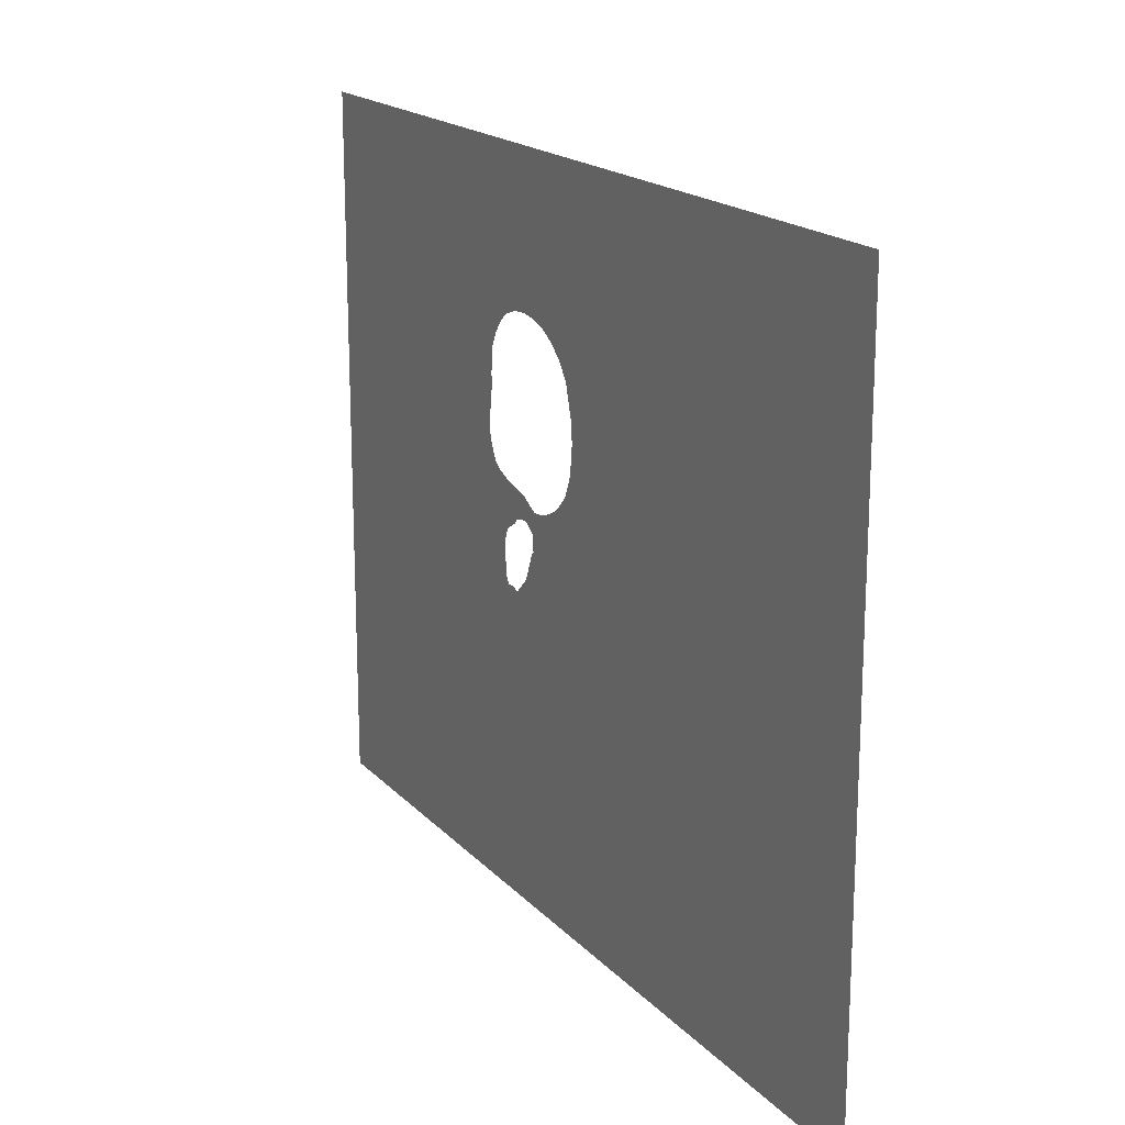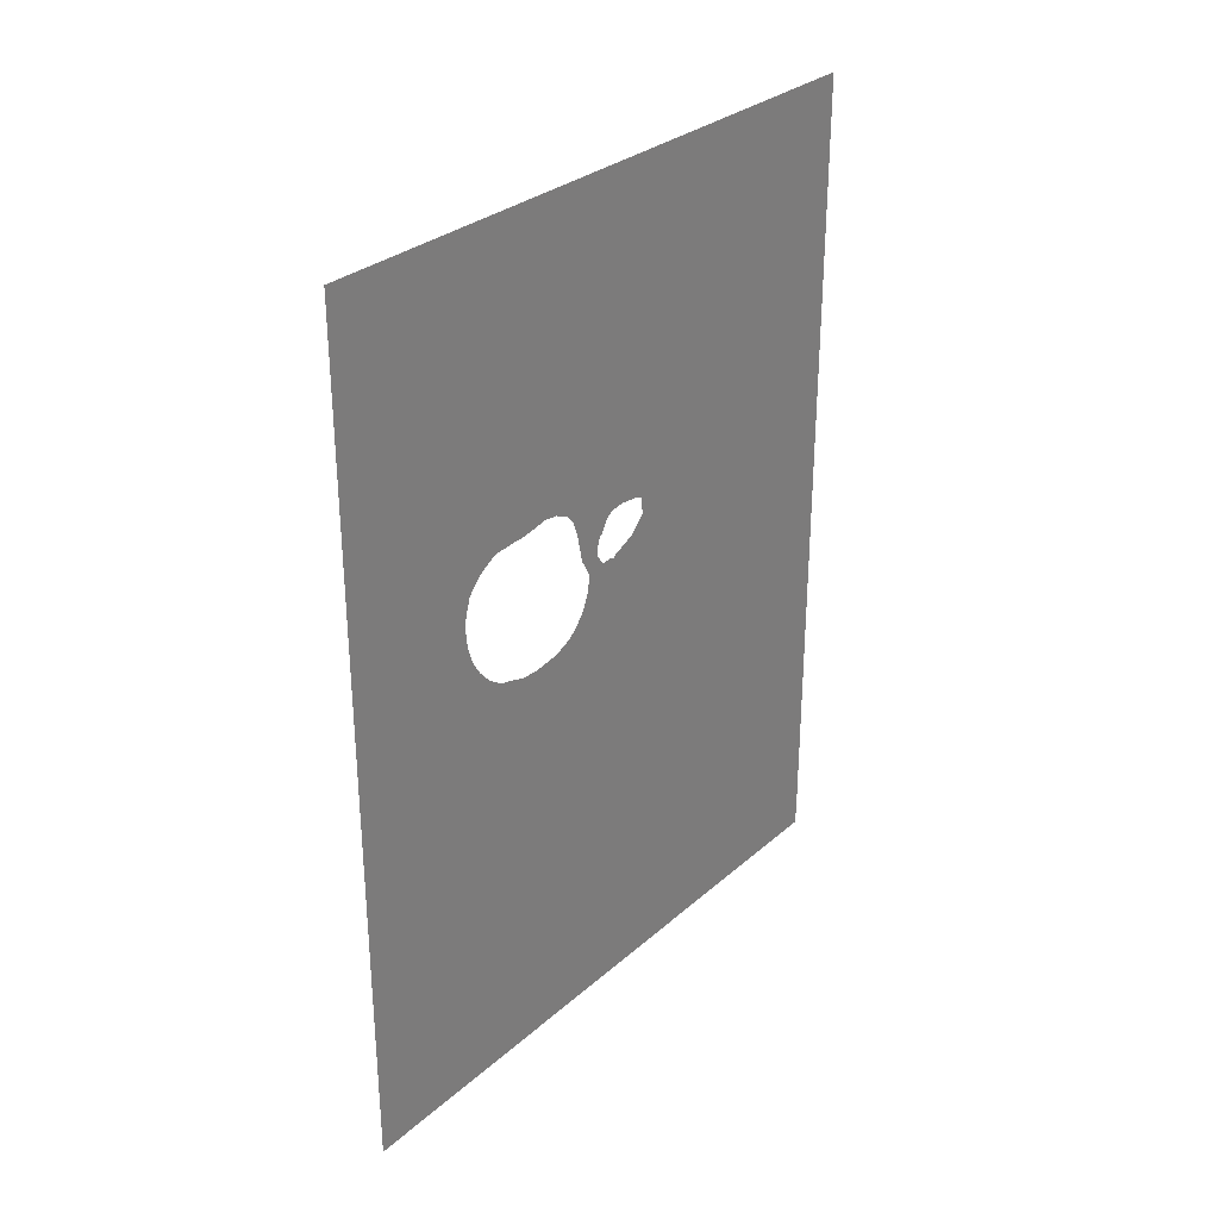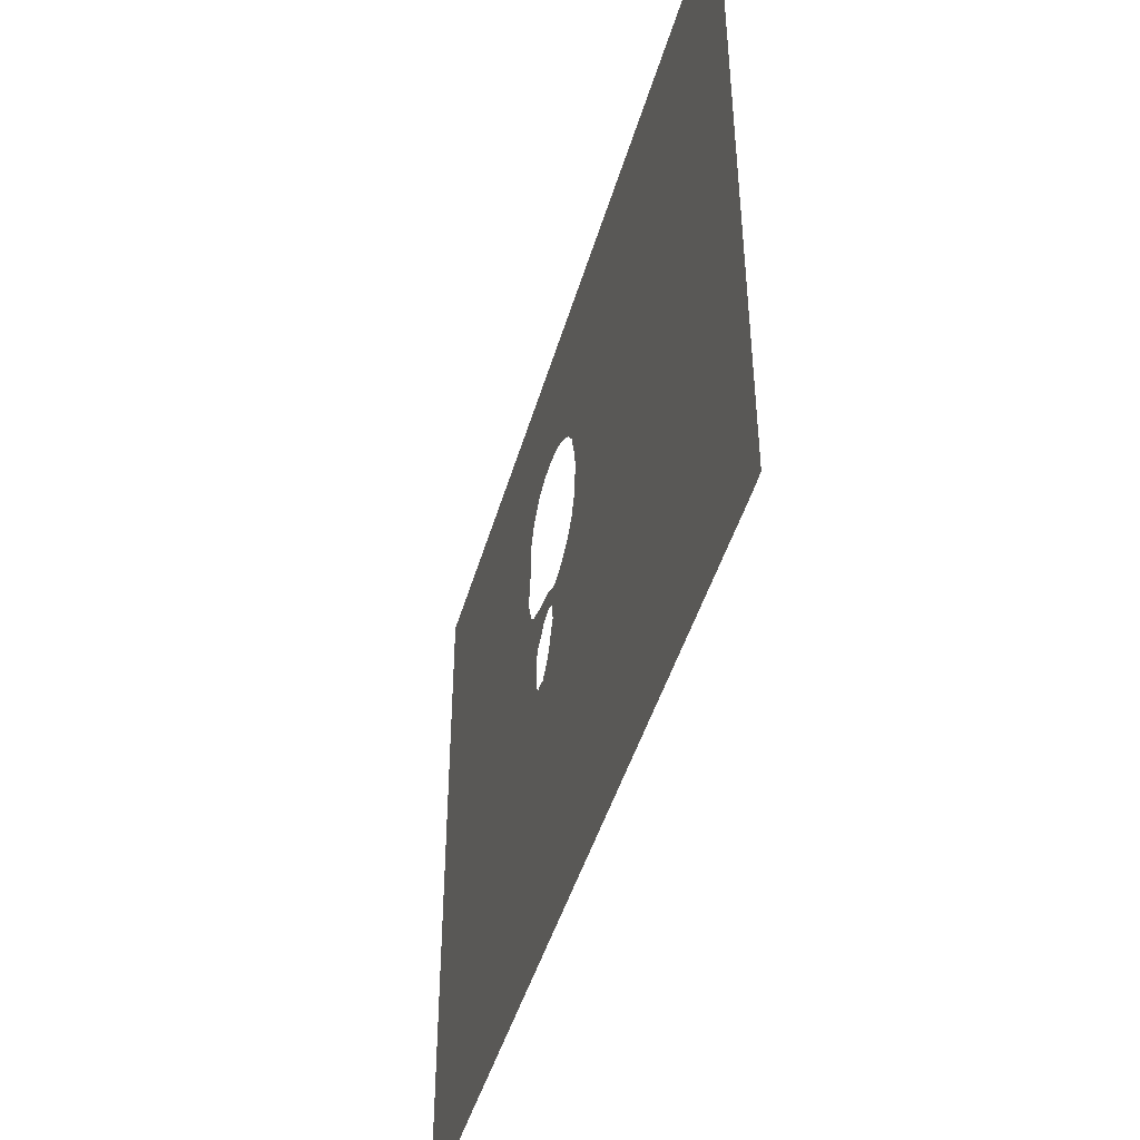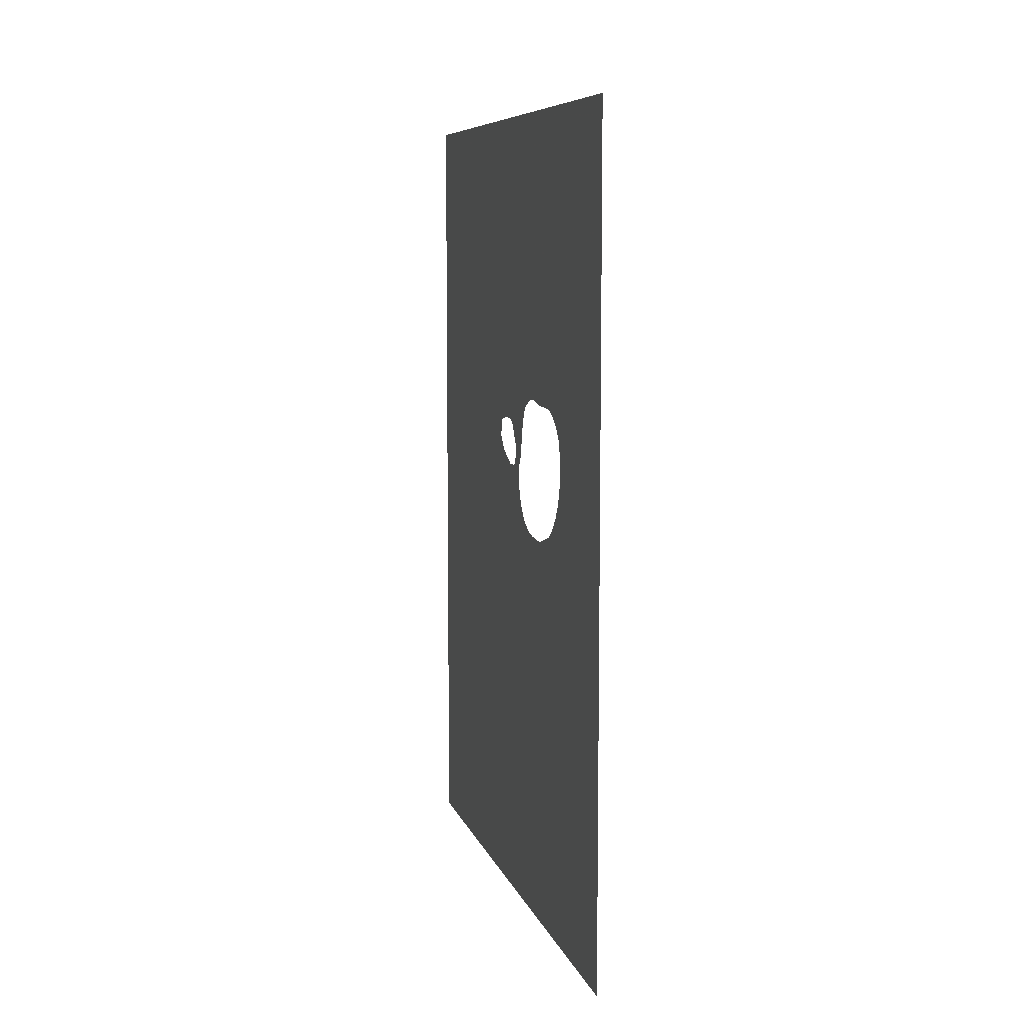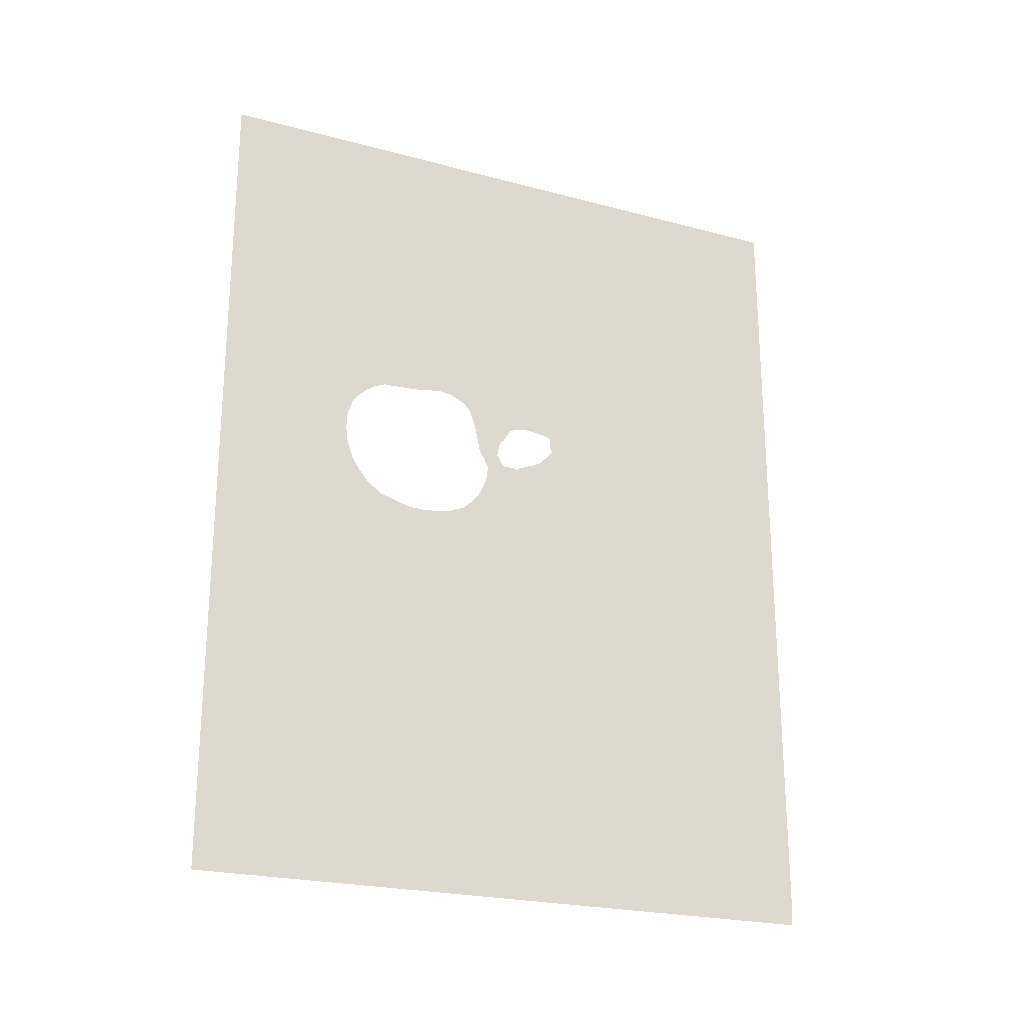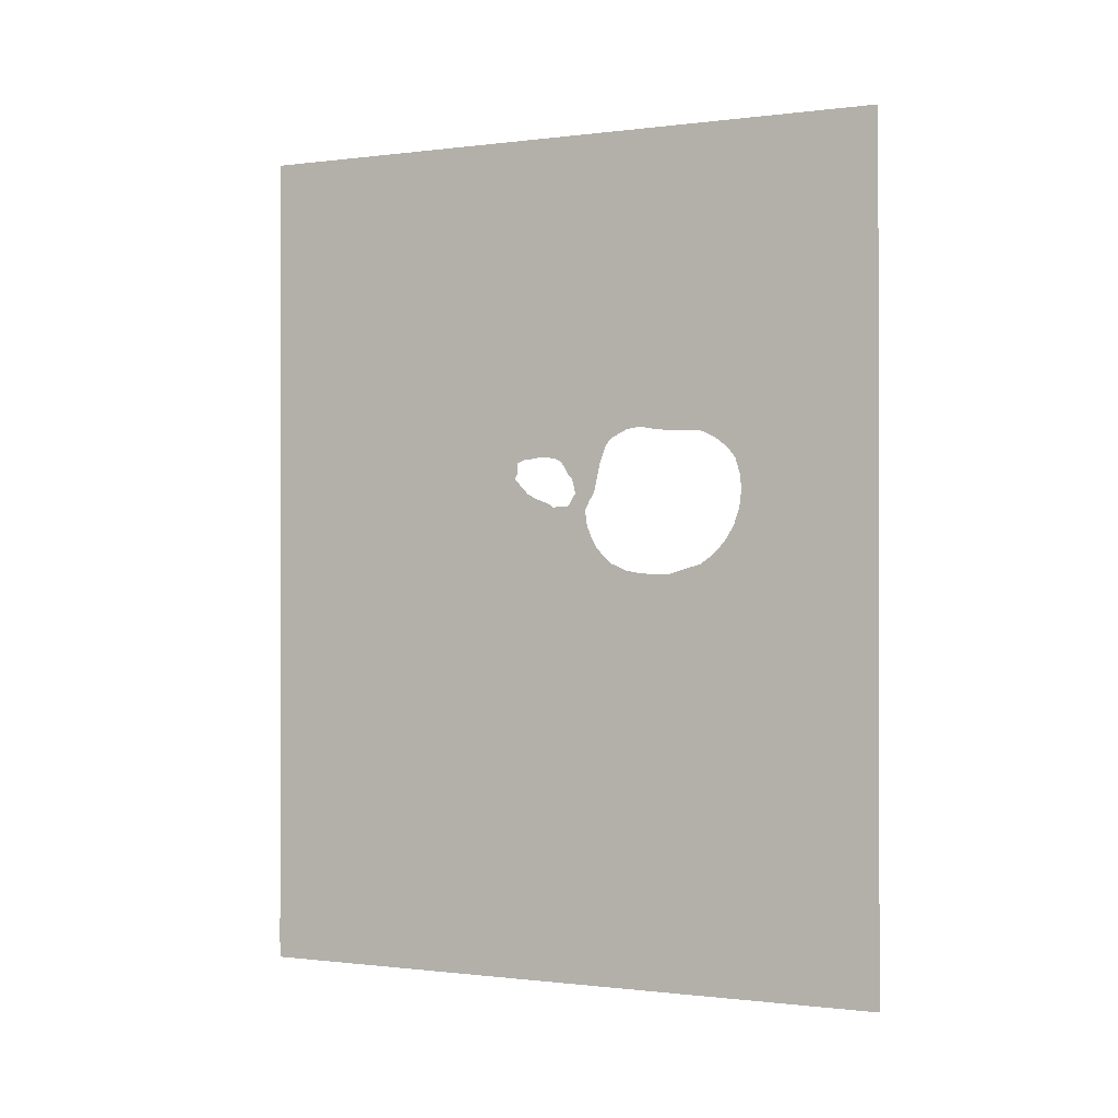
<metadata>
{"format":"obj","ext":"obj","renderer":"f3d","projection":"perspective","resolution":1024,"background":"white","views":[{"elev":18.1,"azim":151.6,"up":"+Y"},{"elev":30.3,"azim":-141.3,"up":"+Z"},{"elev":-45.5,"azim":164.2,"up":"+Y"},{"elev":7.9,"azim":165.8,"up":"+Z"},{"elev":-23.1,"azim":-114.4,"up":"+Z"},{"elev":-0.6,"azim":115.7,"up":"+Z"}]}
</metadata>
<code>
v 15.3 11.1 50.8
v 15.3 11.1 0.9721
v 15.3 11.18 0.02761
v 15.3 11.2 1.645e-21
v 15.3 50.8 -8.961e-22
v 15.3 50.8 50.8
v 15.3 34.39 32.57
v 15.3 35.23 32.98
v 15.3 35.33 33.05
v 15.3 35.56 33.08
v 15.3 36.18 33.18
v 15.3 36.28 33.18
v 15.3 36.85 33.08
v 15.3 37.07 33.04
v 15.3 37.82 32.95
v 15.3 38.17 32.9
v 15.3 38.8 32.92
v 15.3 39.69 32.86
v 15.3 40.06 32.86
v 15.3 40.43 32.71
v 15.3 41 32.42
v 15.3 41.38 32.14
v 15.3 41.39 32.13
v 15.3 41.94 31.61
v 15.3 42.25 31.19
v 15.3 42.37 30.79
v 15.3 42.54 30.25
v 15.3 42.58 29.79
v 15.3 42.6 29.31
v 15.3 42.56 28.91
v 15.3 42.5 28.36
v 15.3 42.19 27.42
v 15.3 41.94 26.95
v 15.3 41.91 26.91
v 15.3 41.65 26.47
v 15.3 41 25.74
v 15.3 40.73 25.53
v 15.3 40.14 25.11
v 15.3 40.06 25.05
v 15.3 39.45 24.88
v 15.3 38.46 24.58
v 15.3 38.24 24.51
v 15.3 38.17 24.49
v 15.3 37.34 24.46
v 15.3 37.22 24.44
v 15.3 36.32 24.54
v 15.3 36.28 24.54
v 15.3 35.98 24.58
v 15.3 35.5 24.67
v 15.3 35.33 24.7
v 15.3 35.11 24.81
v 15.3 34.39 25.11
v 15.3 33.92 25.53
v 15.3 33.44 26.04
v 15.3 33.19 26.47
v 15.3 32.99 26.93
v 15.3 32.8 27.42
v 15.3 32.7 28.13
v 15.3 32.72 28.36
v 15.3 32.91 28.77
v 15.3 33.22 29.31
v 15.3 33.29 29.46
v 15.3 33.45 30.22
v 15.3 33.46 30.25
v 15.3 33.67 31.19
v 15.3 33.82 31.57
v 15.3 34.03 32.14
v 15.3 28.16 30.6
v 15.3 28.14 31.19
v 15.3 28.53 31.39
v 15.3 28.72 31.42
v 15.3 28.92 31.42
v 15.3 29.67 31.54
v 15.3 29.86 31.54
v 15.3 30.61 31.45
v 15.3 30.81 31.39
v 15.3 30.85 31.35
v 15.3 31.13 31.19
v 15.3 31.56 30.45
v 15.3 31.81 30.25
v 15.3 31.96 29.68
v 15.3 32.02 29.31
v 15.3 31.56 28.56
v 15.3 30.87 28.57
v 15.3 30.61 28.45
v 15.3 30.42 28.63
v 15.3 29.67 28.95
v 15.3 29.47 29.01
v 15.3 28.99 29.25
v 15.3 28.89 29.31
v 15.3 28.72 29.47
v 15.3 28.11 30.12
v 15.3 27.99 30.25
f 56 55 85
f 2 5 4
f 2 4 3
f 1 71 70
f 93 69 68
f 7 9 8
f 1 6 9
f 9 6 10
f 10 6 11
f 11 6 12
f 12 6 13
f 13 15 14
f 13 17 15
f 15 17 16
f 13 6 17
f 17 6 18
f 18 6 19
f 19 6 20
f 20 6 21
f 21 6 22
f 22 24 23
f 22 6 24
f 24 6 25
f 25 27 26
f 25 6 27
f 27 6 28
f 28 6 29
f 29 6 5
f 30 29 5
f 31 30 5
f 32 31 5
f 33 32 5
f 34 33 35
f 35 33 5
f 37 36 5
f 36 35 5
f 37 5 38
f 38 5 39
f 39 5 40
f 40 5 41
f 41 5 42
f 42 5 43
f 43 45 44
f 43 5 45
f 45 47 46
f 45 5 47
f 47 5 48
f 48 5 49
f 49 5 50
f 50 5 2
f 51 50 52
f 52 50 2
f 2 53 52
f 85 54 88
f 83 57 85
f 84 83 85
f 83 59 58
f 88 87 85
f 65 78 66
f 78 67 66
f 79 78 65
f 81 80 63
f 76 75 7
f 7 74 9
f 73 72 71
f 61 60 82
f 93 2 1
f 93 1 69
f 1 73 71
f 1 70 69
f 9 73 1
f 67 76 7
f 74 73 9
f 75 74 7
f 76 78 77
f 76 67 78
f 64 63 80
f 80 79 65
f 64 80 65
f 81 61 82
f 62 81 63
f 62 61 81
f 60 59 82
f 82 59 83
f 83 58 57
f 57 56 85
f 86 85 87
f 85 55 54
f 54 89 88
f 54 53 89
f 89 53 2
f 90 89 2
f 91 90 2
f 93 92 2
f 92 91 2

</code>
